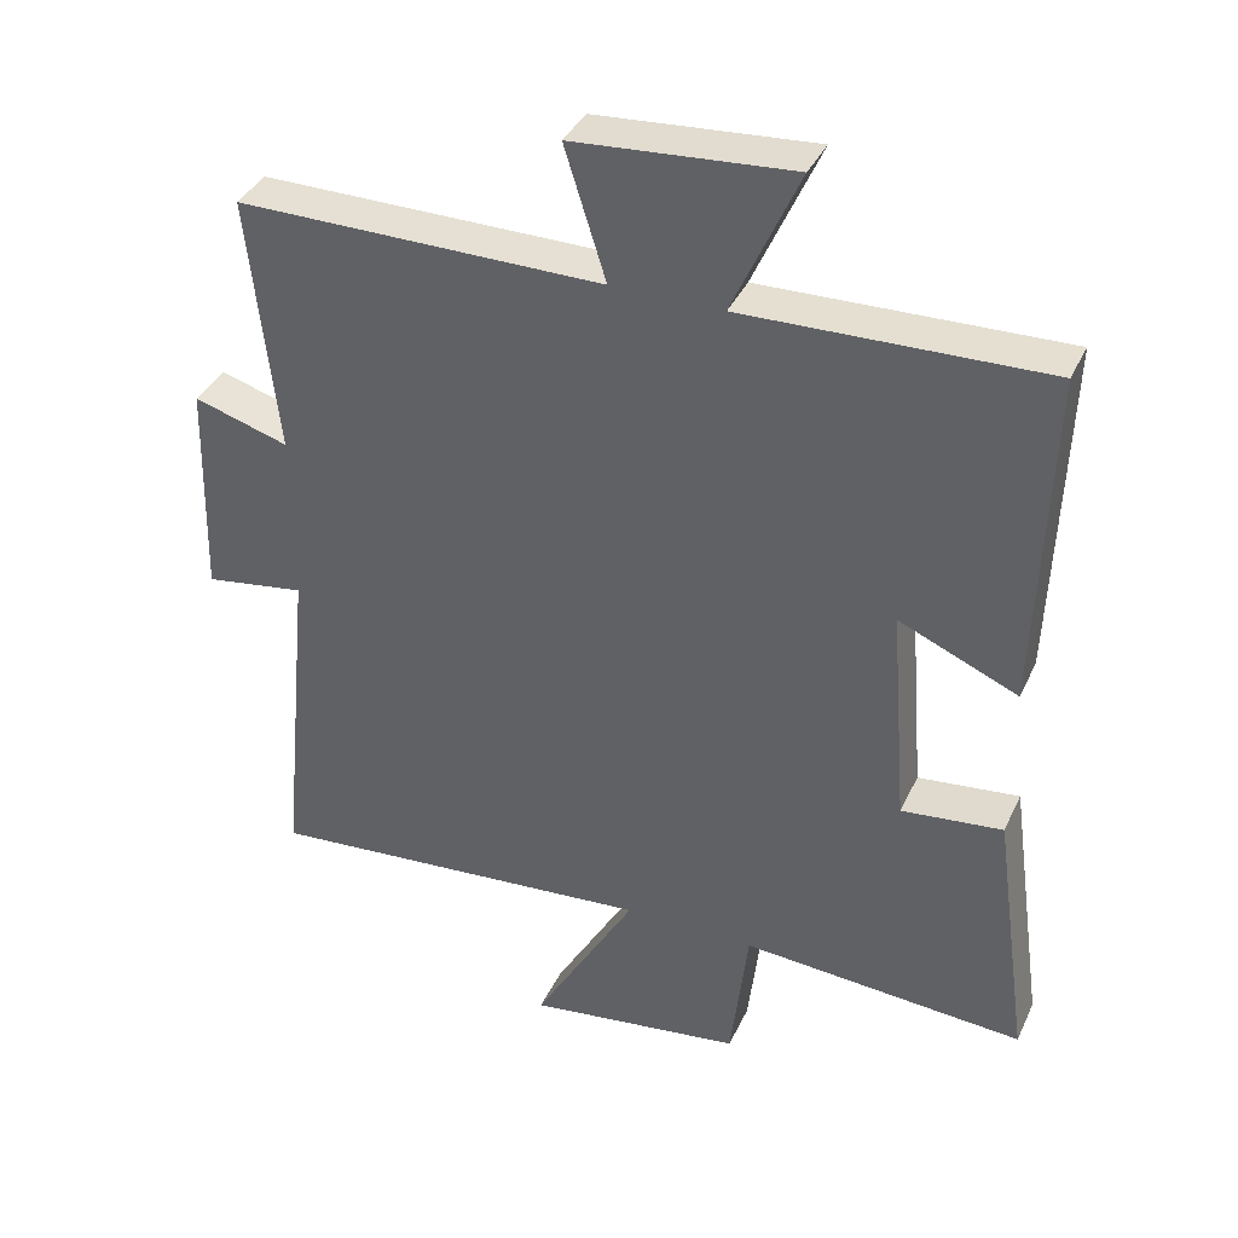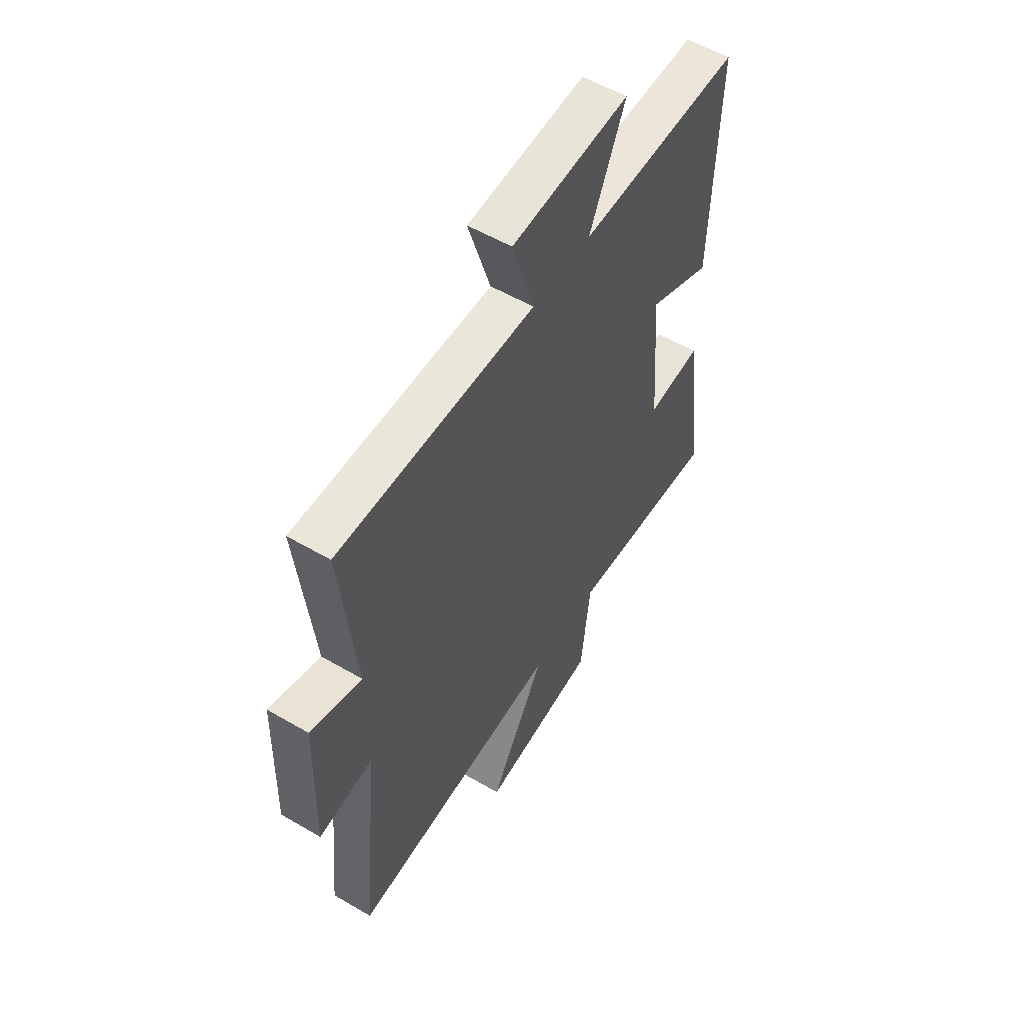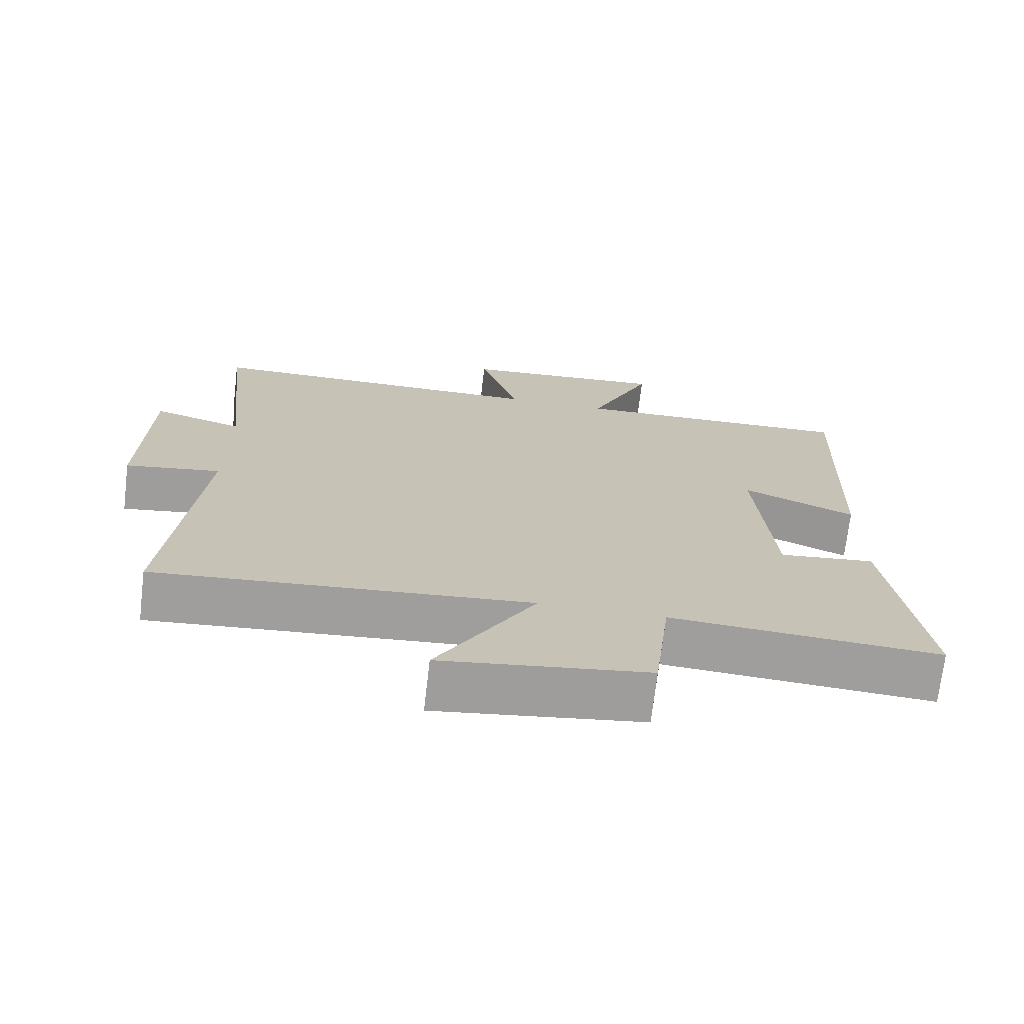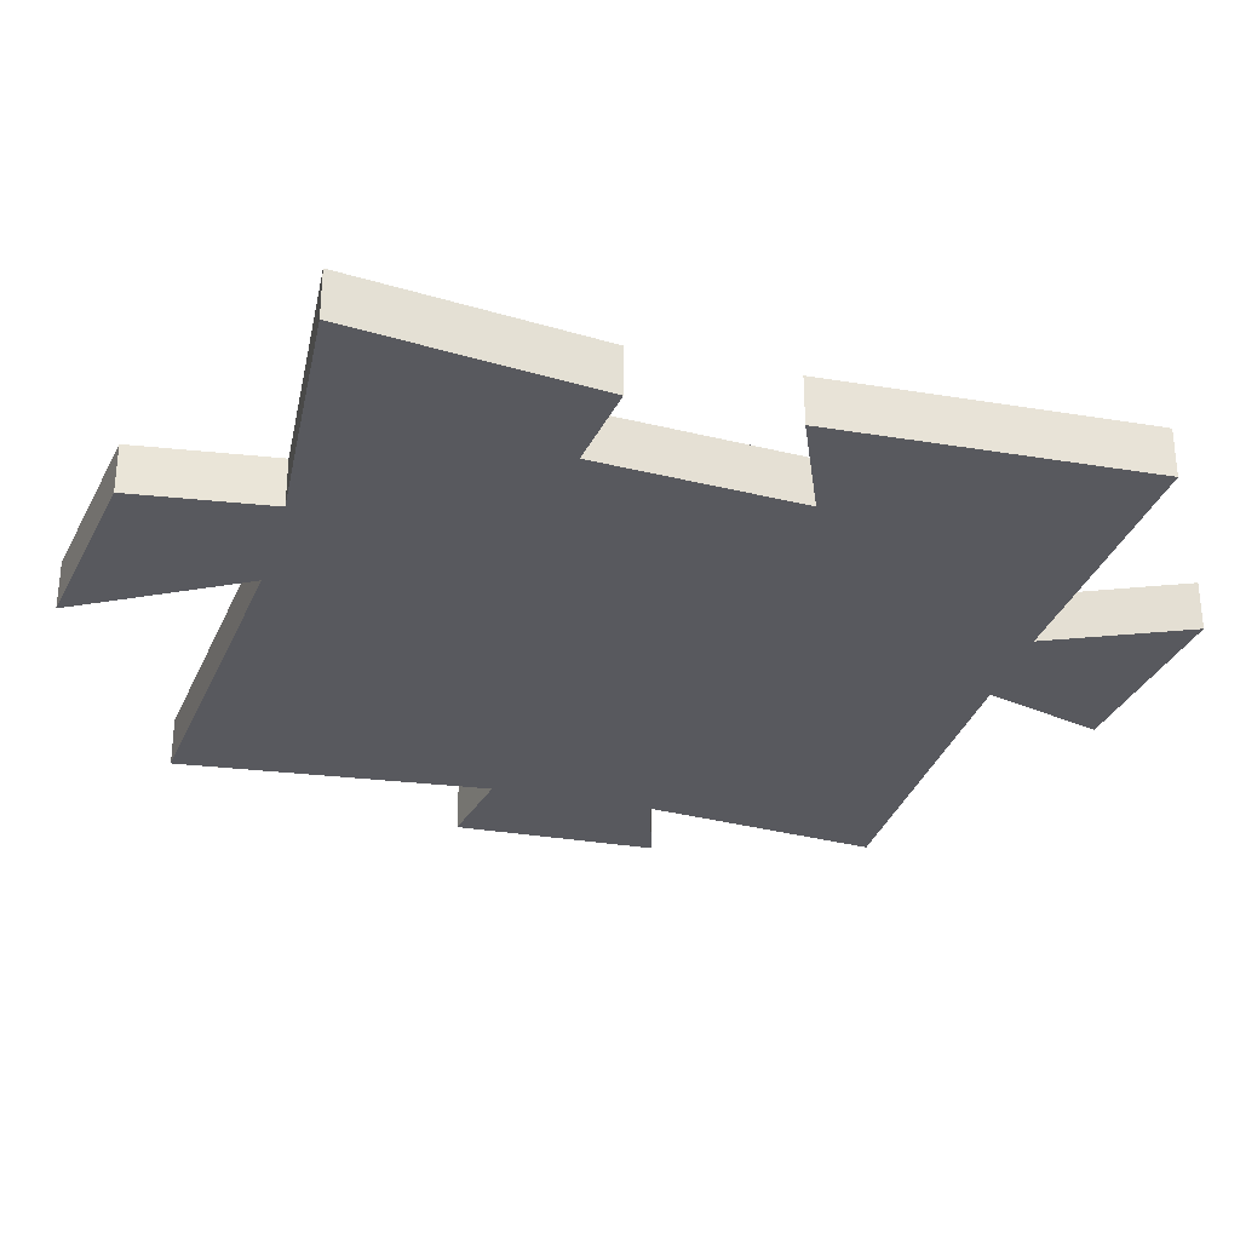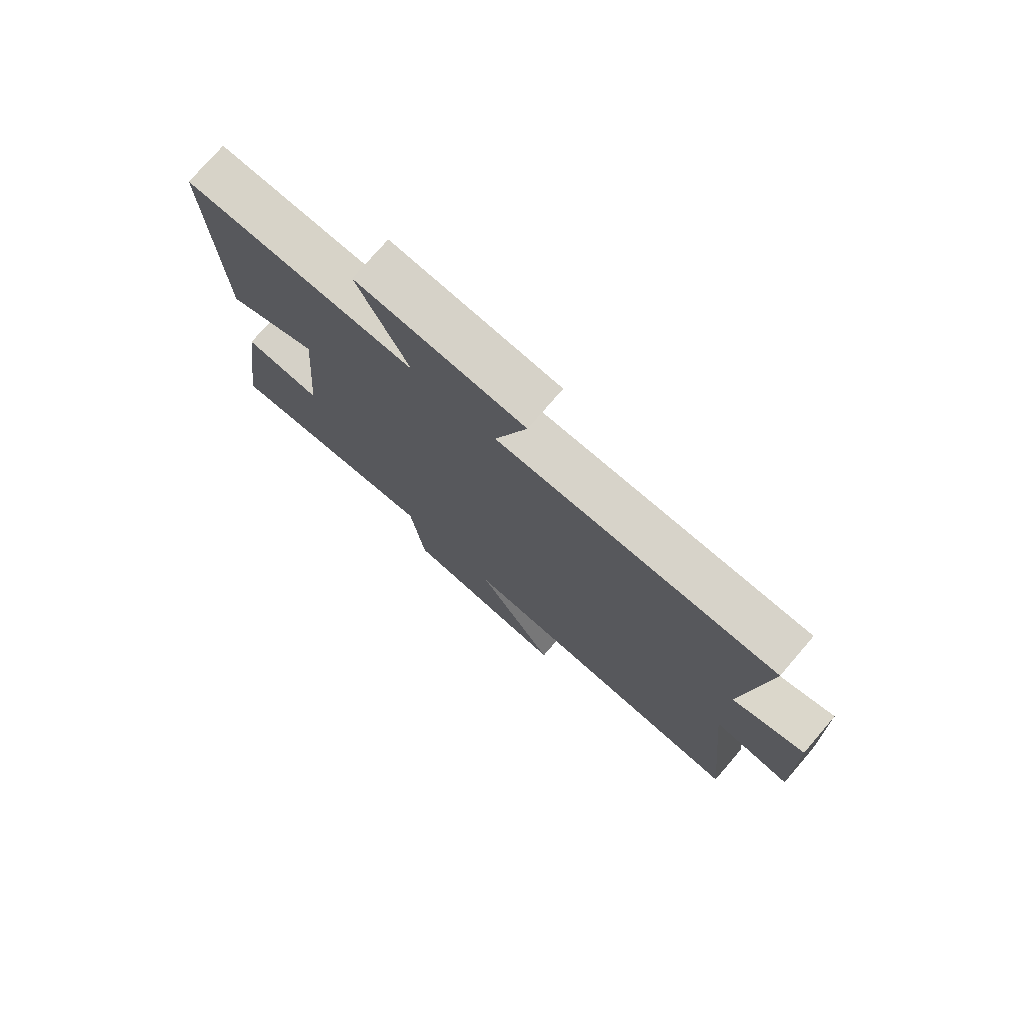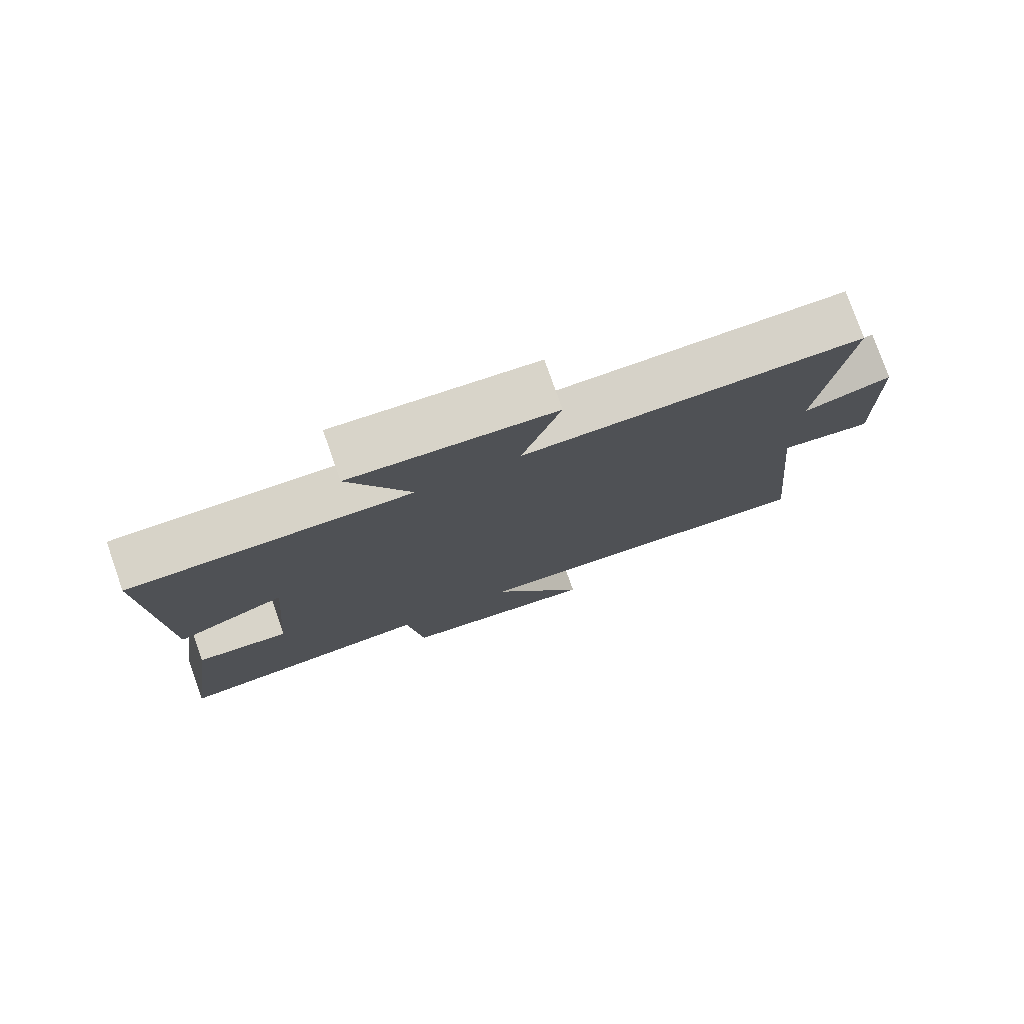
<metadata>
{"format":"obj","ext":"obj","renderer":"f3d","projection":"perspective","resolution":1024,"background":"white","views":[{"elev":37.8,"azim":-157.0,"up":"+Z"},{"elev":55.1,"azim":121.7,"up":"+Z"},{"elev":-71.2,"azim":173.3,"up":"+Z"},{"elev":-30.4,"azim":-105.6,"up":"+Y"},{"elev":76.2,"azim":40.8,"up":"+Z"},{"elev":78.1,"azim":-19.4,"up":"+Z"}]}
</metadata>
<code>
v 0.538 0.07 0.502
v 0.5 0.07 0.152
v 0.628 0.07 0.191
v 0.636 0.07 -0.107
v 0.5 0.07 -0.086
v 0.545 0.07 -0.544
v 0.012 0.07 -0.5
v 0.152 0.07 -0.743
v -0.142 0.07 -0.703
v -0.166 0.07 -0.5
v -0.55 0.07 -0.527
v -0.5 0.07 -0.169
v -0.363 0.07 -0.184
v -0.339 0.07 0.118
v -0.5 0.07 0.049
v -0.516 0.07 0.511
v -0.107 0.07 0.5
v -0.197 0.07 0.7
v 0.099 0.07 0.678
v 0.043 0.07 0.5
v 0.538 0 0.502
v 0.5 0 0.152
v 0.628 0 0.191
v 0.636 0 -0.107
v 0.5 0 -0.086
v 0.545 0 -0.544
v 0.012 0 -0.5
v 0.152 0 -0.743
v -0.142 0 -0.703
v -0.166 0 -0.5
v -0.55 0 -0.527
v -0.5 0 -0.169
v -0.363 0 -0.184
v -0.339 0 0.118
v -0.5 0 0.049
v -0.516 0 0.511
v -0.107 0 0.5
v -0.197 0 0.7
v 0.099 0 0.678
v 0.043 0 0.5
f 17 18 19 20
f 14 15 16 17
f 13 14 17 20
f 10 11 12 13
f 20 1 2
f 13 20 2
f 10 13 2
f 7 8 9 10
f 5 6 7
f 10 2 3
f 7 10 3
f 5 7 3
f 3 4 5
f 40 39 38 37
f 37 36 35 34
f 40 37 34 33
f 33 32 31 30
f 22 21 40
f 22 40 33
f 22 33 30
f 30 29 28 27
f 27 26 25
f 23 22 30
f 23 30 27
f 23 27 25
f 25 24 23
f 1 21 22 2
f 2 22 23 3
f 3 23 24 4
f 4 24 25 5
f 5 25 26 6
f 6 26 27 7
f 7 27 28 8
f 8 28 29 9
f 9 29 30 10
f 10 30 31 11
f 11 31 32 12
f 12 32 33 13
f 13 33 34 14
f 14 34 35 15
f 15 35 36 16
f 16 36 37 17
f 17 37 38 18
f 18 38 39 19
f 19 39 40 20
f 20 40 21 1

</code>
